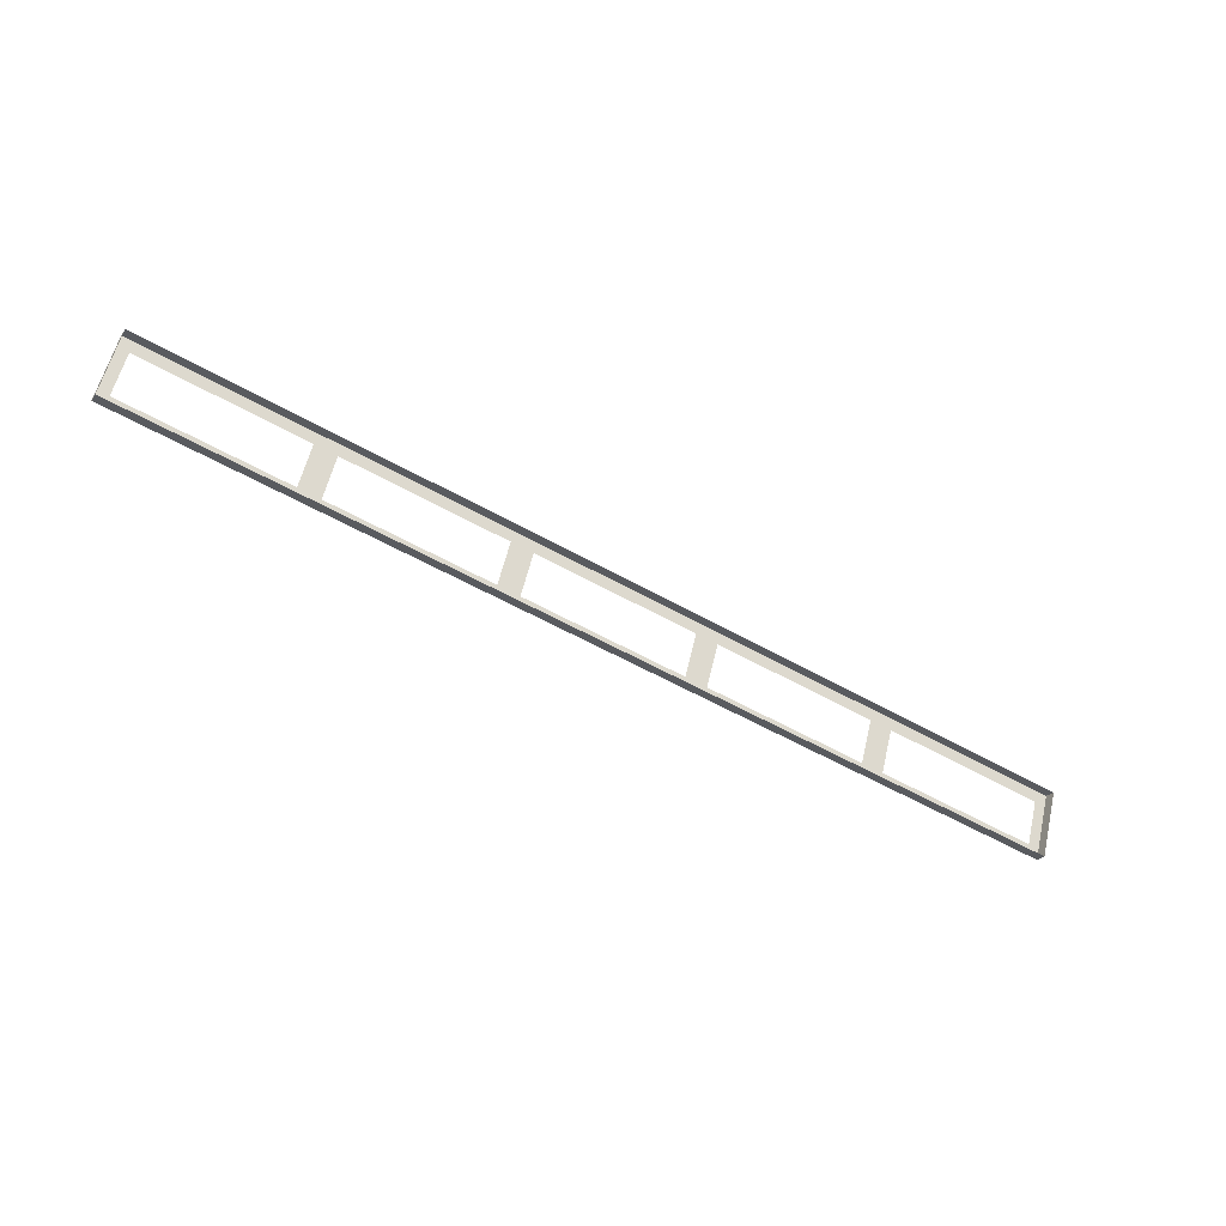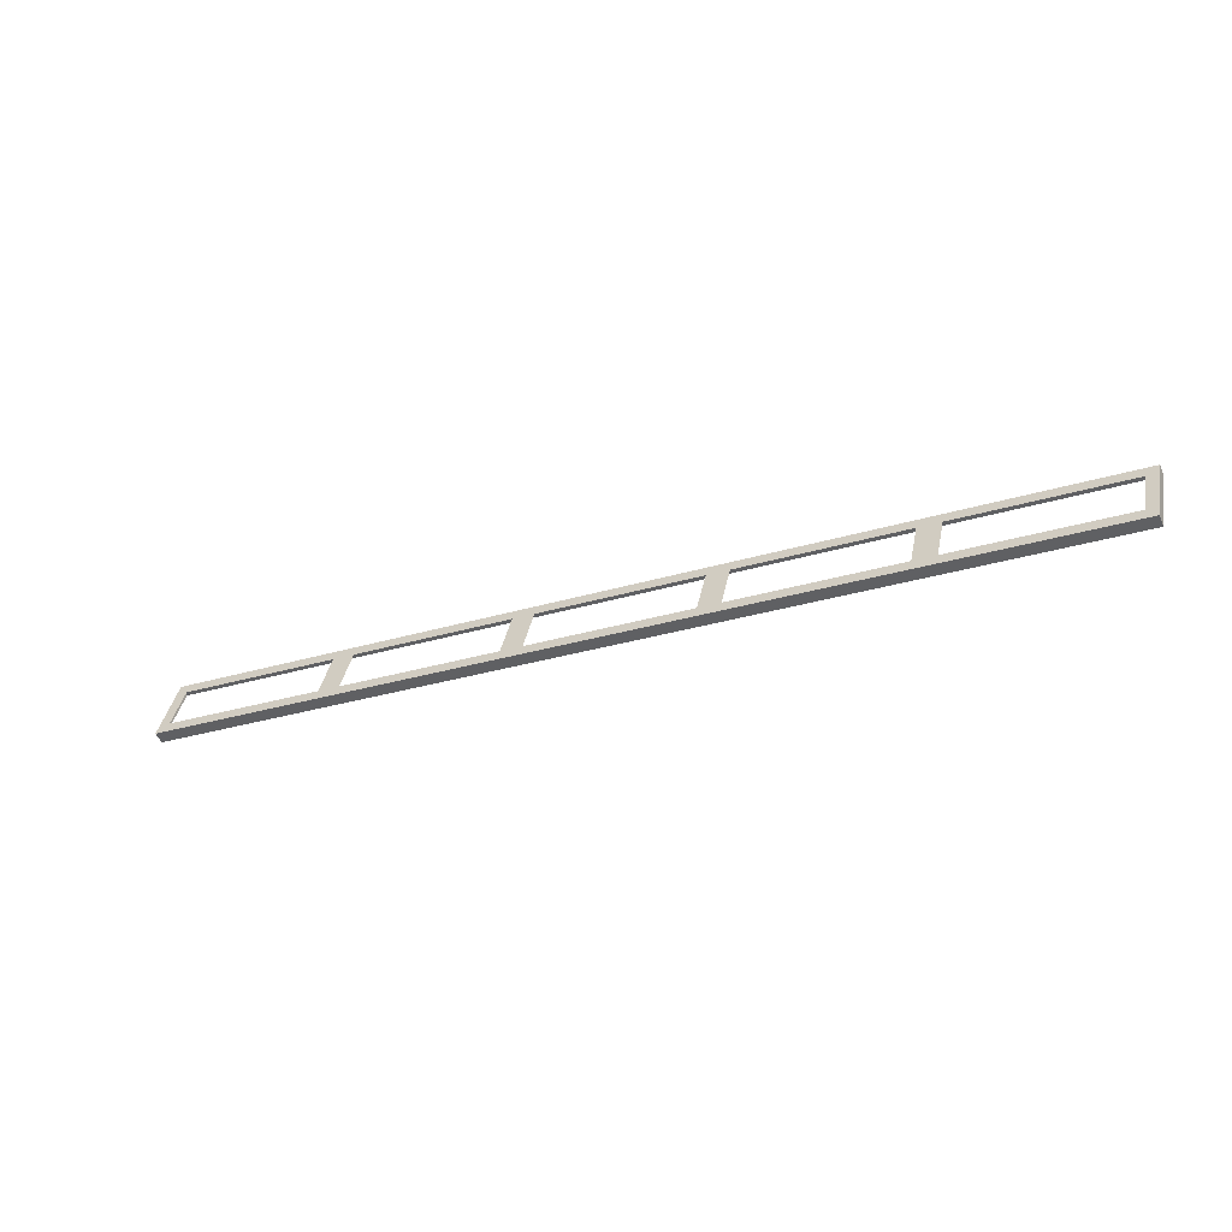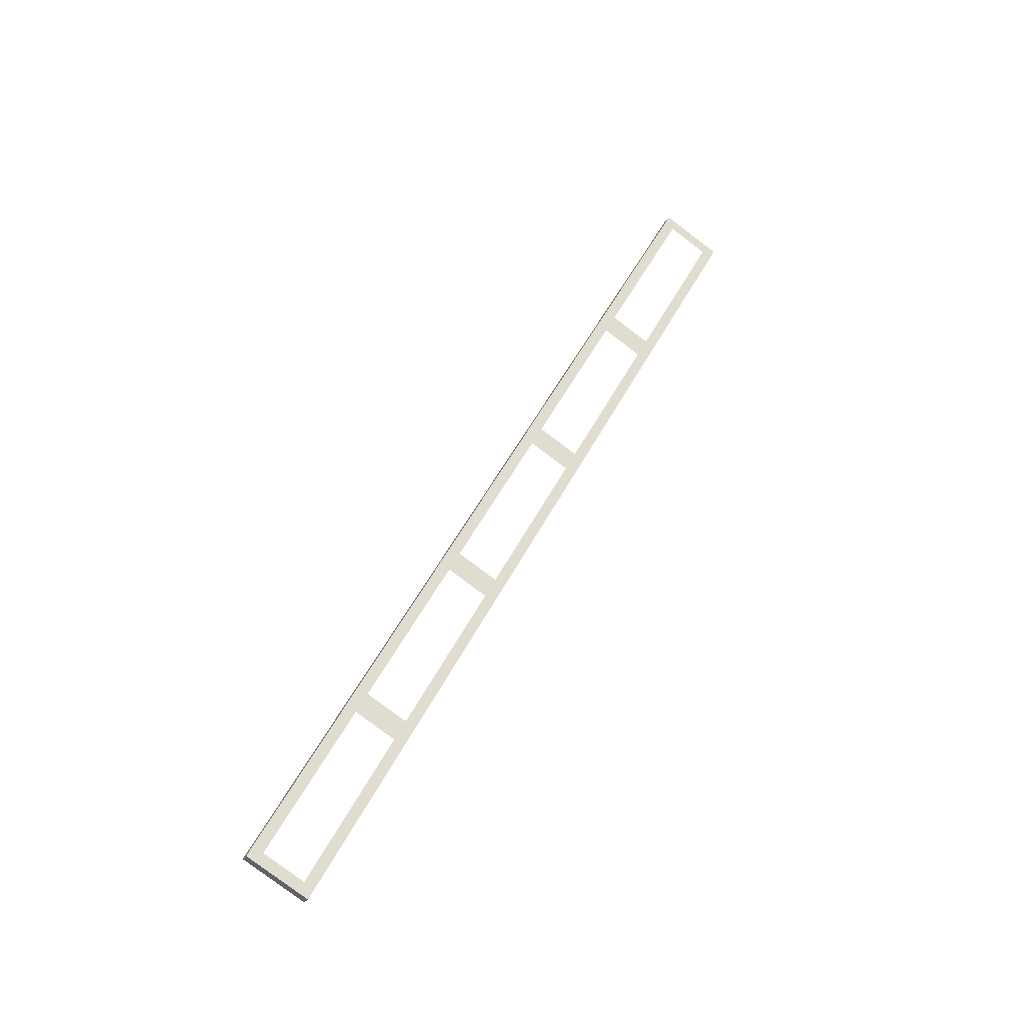
<metadata>
{"format":"obj","ext":"obj","renderer":"f3d","projection":"perspective","resolution":1024,"background":"white","views":[{"elev":-54.7,"azim":148.9,"up":"+Y"},{"elev":-26.6,"azim":26.3,"up":"+Y"},{"elev":51.3,"azim":116.7,"up":"+Z"}]}
</metadata>
<code>
o #ID120
v -0.2553 -0.5489 0.395
v -0.2553 -0.5205 0.3743
v -0.2553 -0.5515 0.3898
v -0.2553 -0.5179 0.3794
v 0.2268 -0.5489 0.395
v -0.2553 -0.5515 0.3898
v 0.2268 -0.5515 0.3898
v -0.2553 -0.5489 0.395
v -0.2553 -0.5489 0.395
v -0.2495 -0.5438 0.3924
v -0.2553 -0.5179 0.3794
v 0.2268 -0.5489 0.395
v -0.1646 -0.5438 0.3924
v -0.1531 -0.5438 0.3924
v -0.1646 -0.5231 0.382
v -0.06821 -0.5438 0.3924
v -0.05665 -0.5438 0.3924
v -0.06821 -0.5231 0.382
v 0.02821 -0.5438 0.3924
v 0.03977 -0.5438 0.3924
v 0.02821 -0.5231 0.382
v 0.1246 -0.5438 0.3924
v 0.1362 -0.5438 0.3924
v 0.1362 -0.5231 0.382
v 0.221 -0.5438 0.3924
v 0.221 -0.5231 0.382
v -0.2495 -0.5231 0.382
v 0.2268 -0.5179 0.3794
v -0.1531 -0.5231 0.382
v -0.05665 -0.5231 0.382
v 0.03977 -0.5231 0.382
v 0.1246 -0.5231 0.382
v -0.2553 -0.5179 0.3794
v 0.2268 -0.5205 0.3743
v -0.2553 -0.5205 0.3743
v 0.2268 -0.5179 0.3794
v 0.2268 -0.5205 0.3743
v 0.2268 -0.5489 0.395
v 0.2268 -0.5515 0.3898
v 0.2268 -0.5179 0.3794
f 1 2 3
f 2 1 4
f 5 6 7
f 6 5 8
f 9 10 11
f 10 9 12
f 10 12 13
f 13 12 14
f 13 14 15
f 14 12 16
f 16 12 17
f 16 17 18
f 17 12 19
f 19 12 20
f 19 20 21
f 20 12 22
f 22 12 23
f 22 23 24
f 23 12 25
f 25 12 26
f 11 27 28
f 27 11 10
f 28 27 15
f 28 15 29
f 29 15 14
f 28 29 18
f 28 18 30
f 30 18 17
f 28 30 21
f 28 21 31
f 31 21 20
f 28 31 32
f 28 32 24
f 24 32 22
f 28 24 26
f 28 26 12
f 33 34 35
f 34 33 36
f 37 38 39
f 38 37 40

</code>
